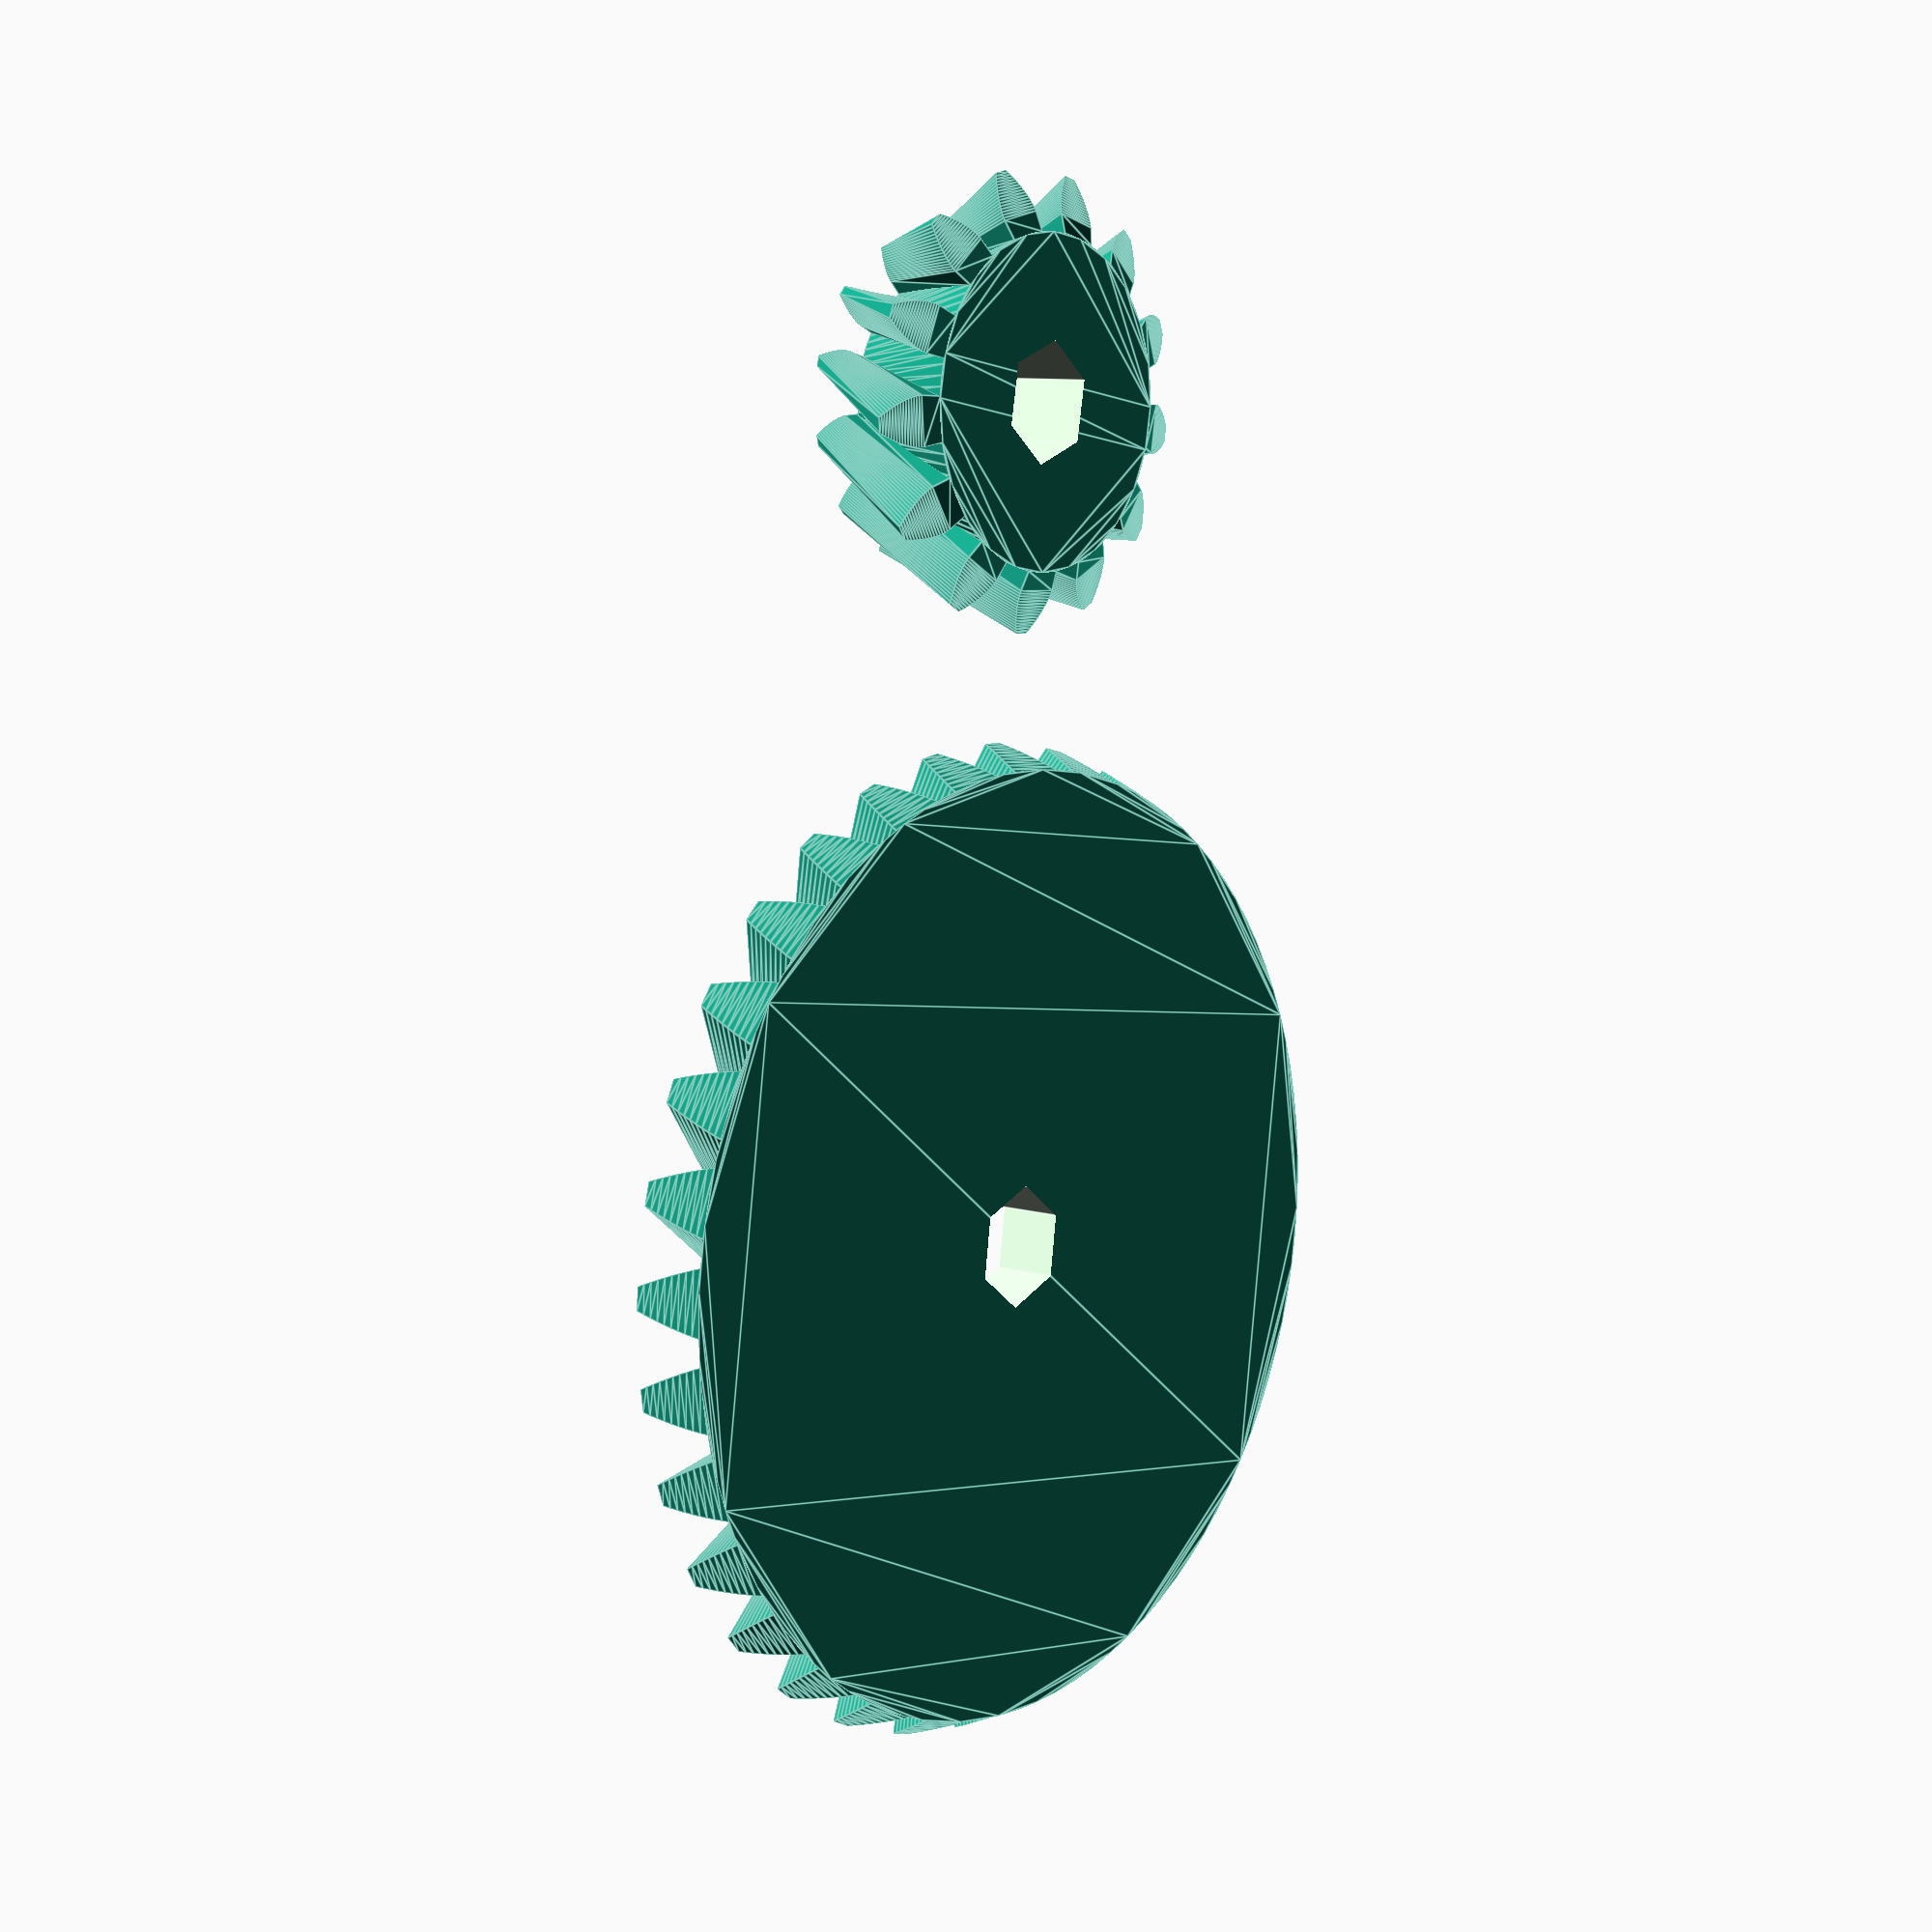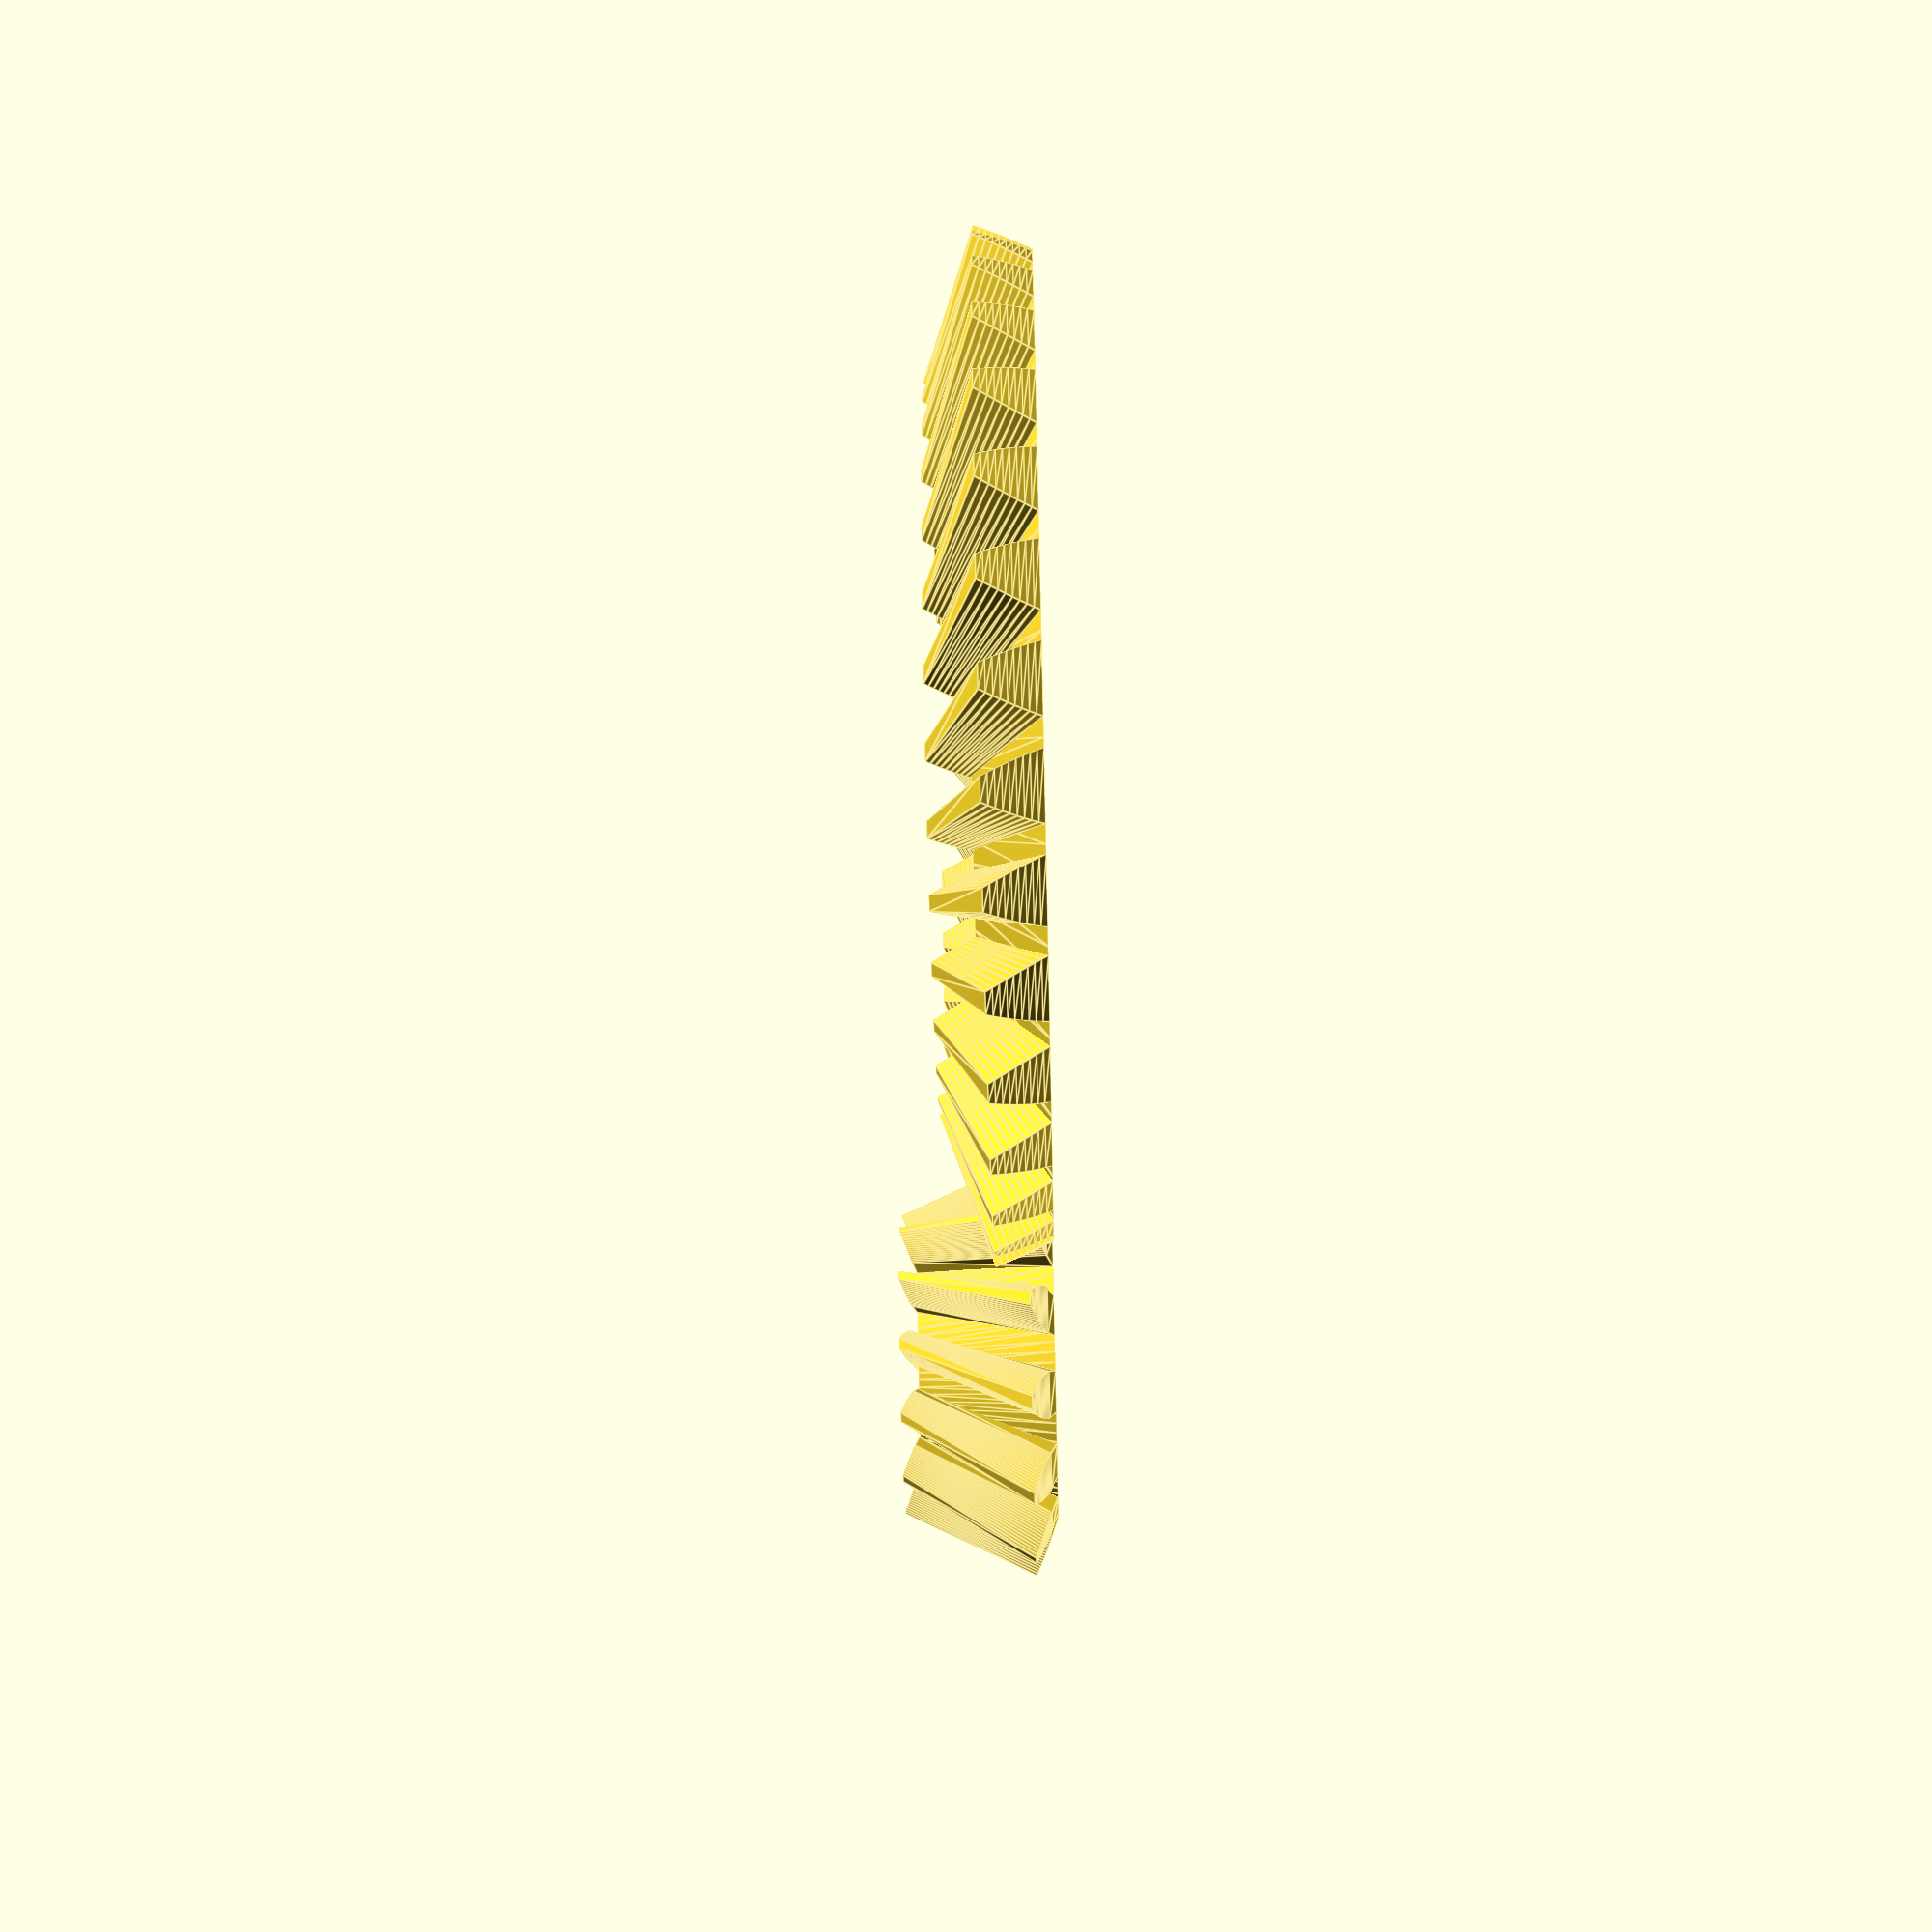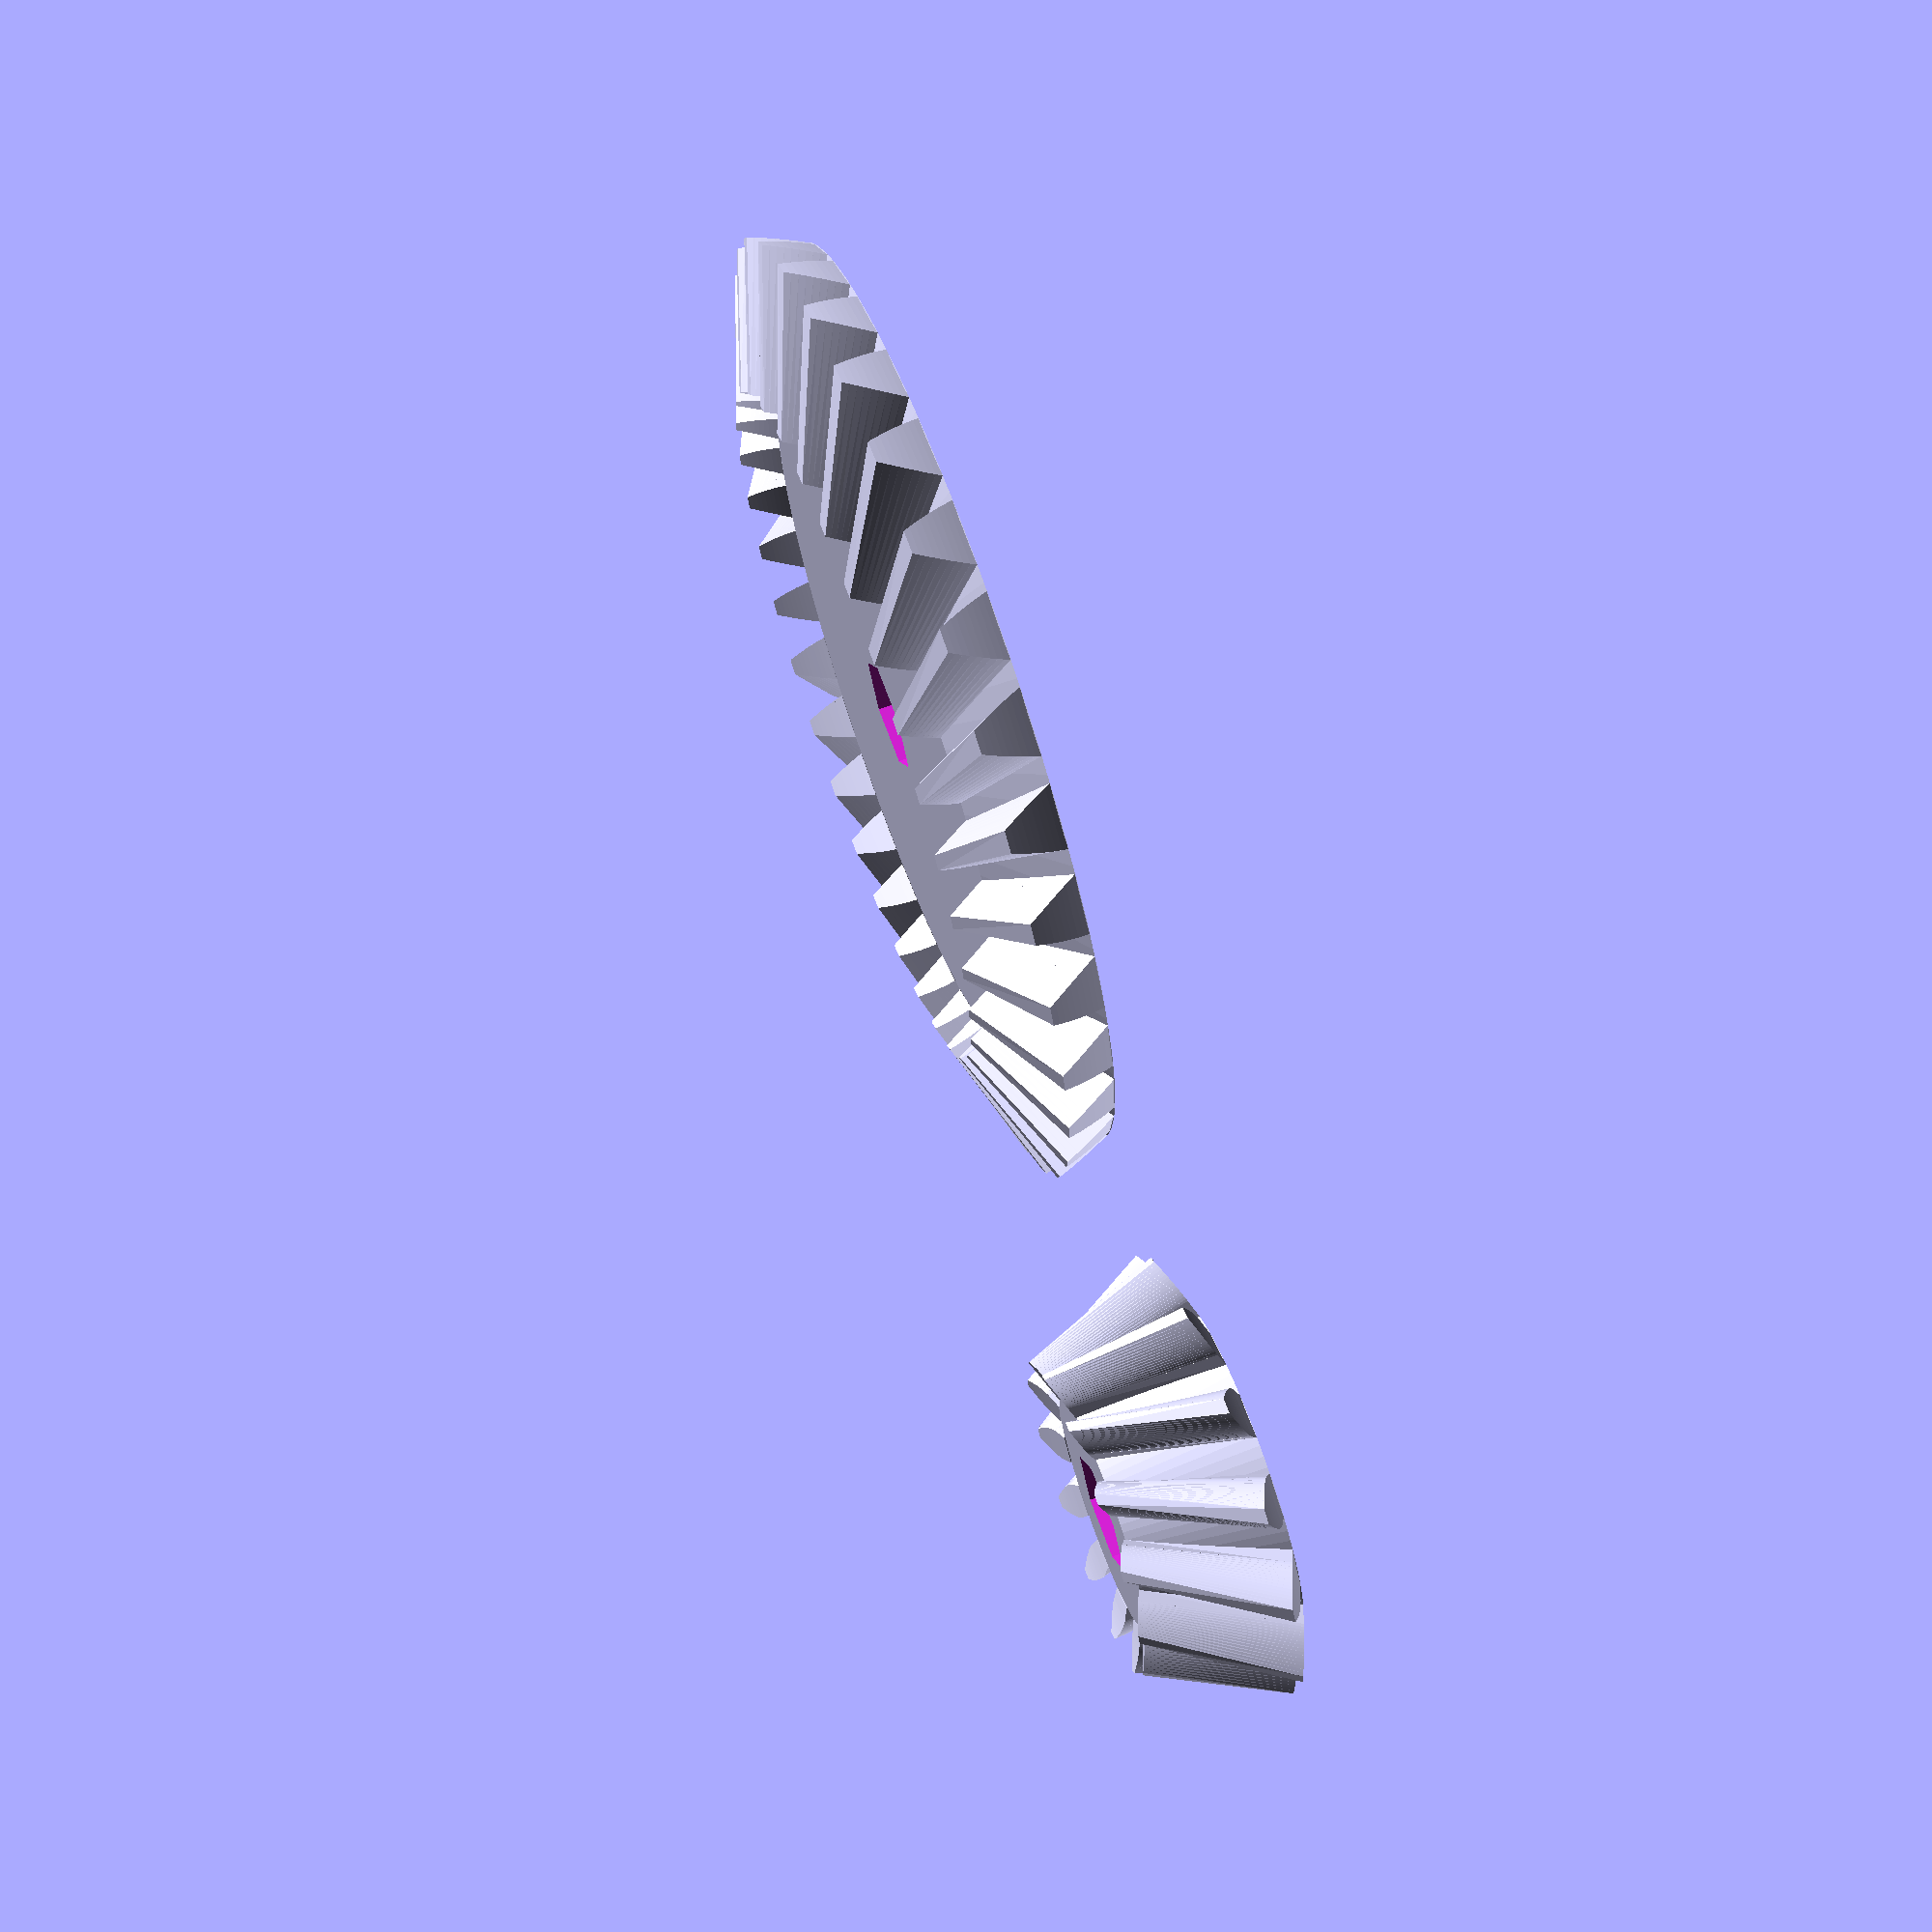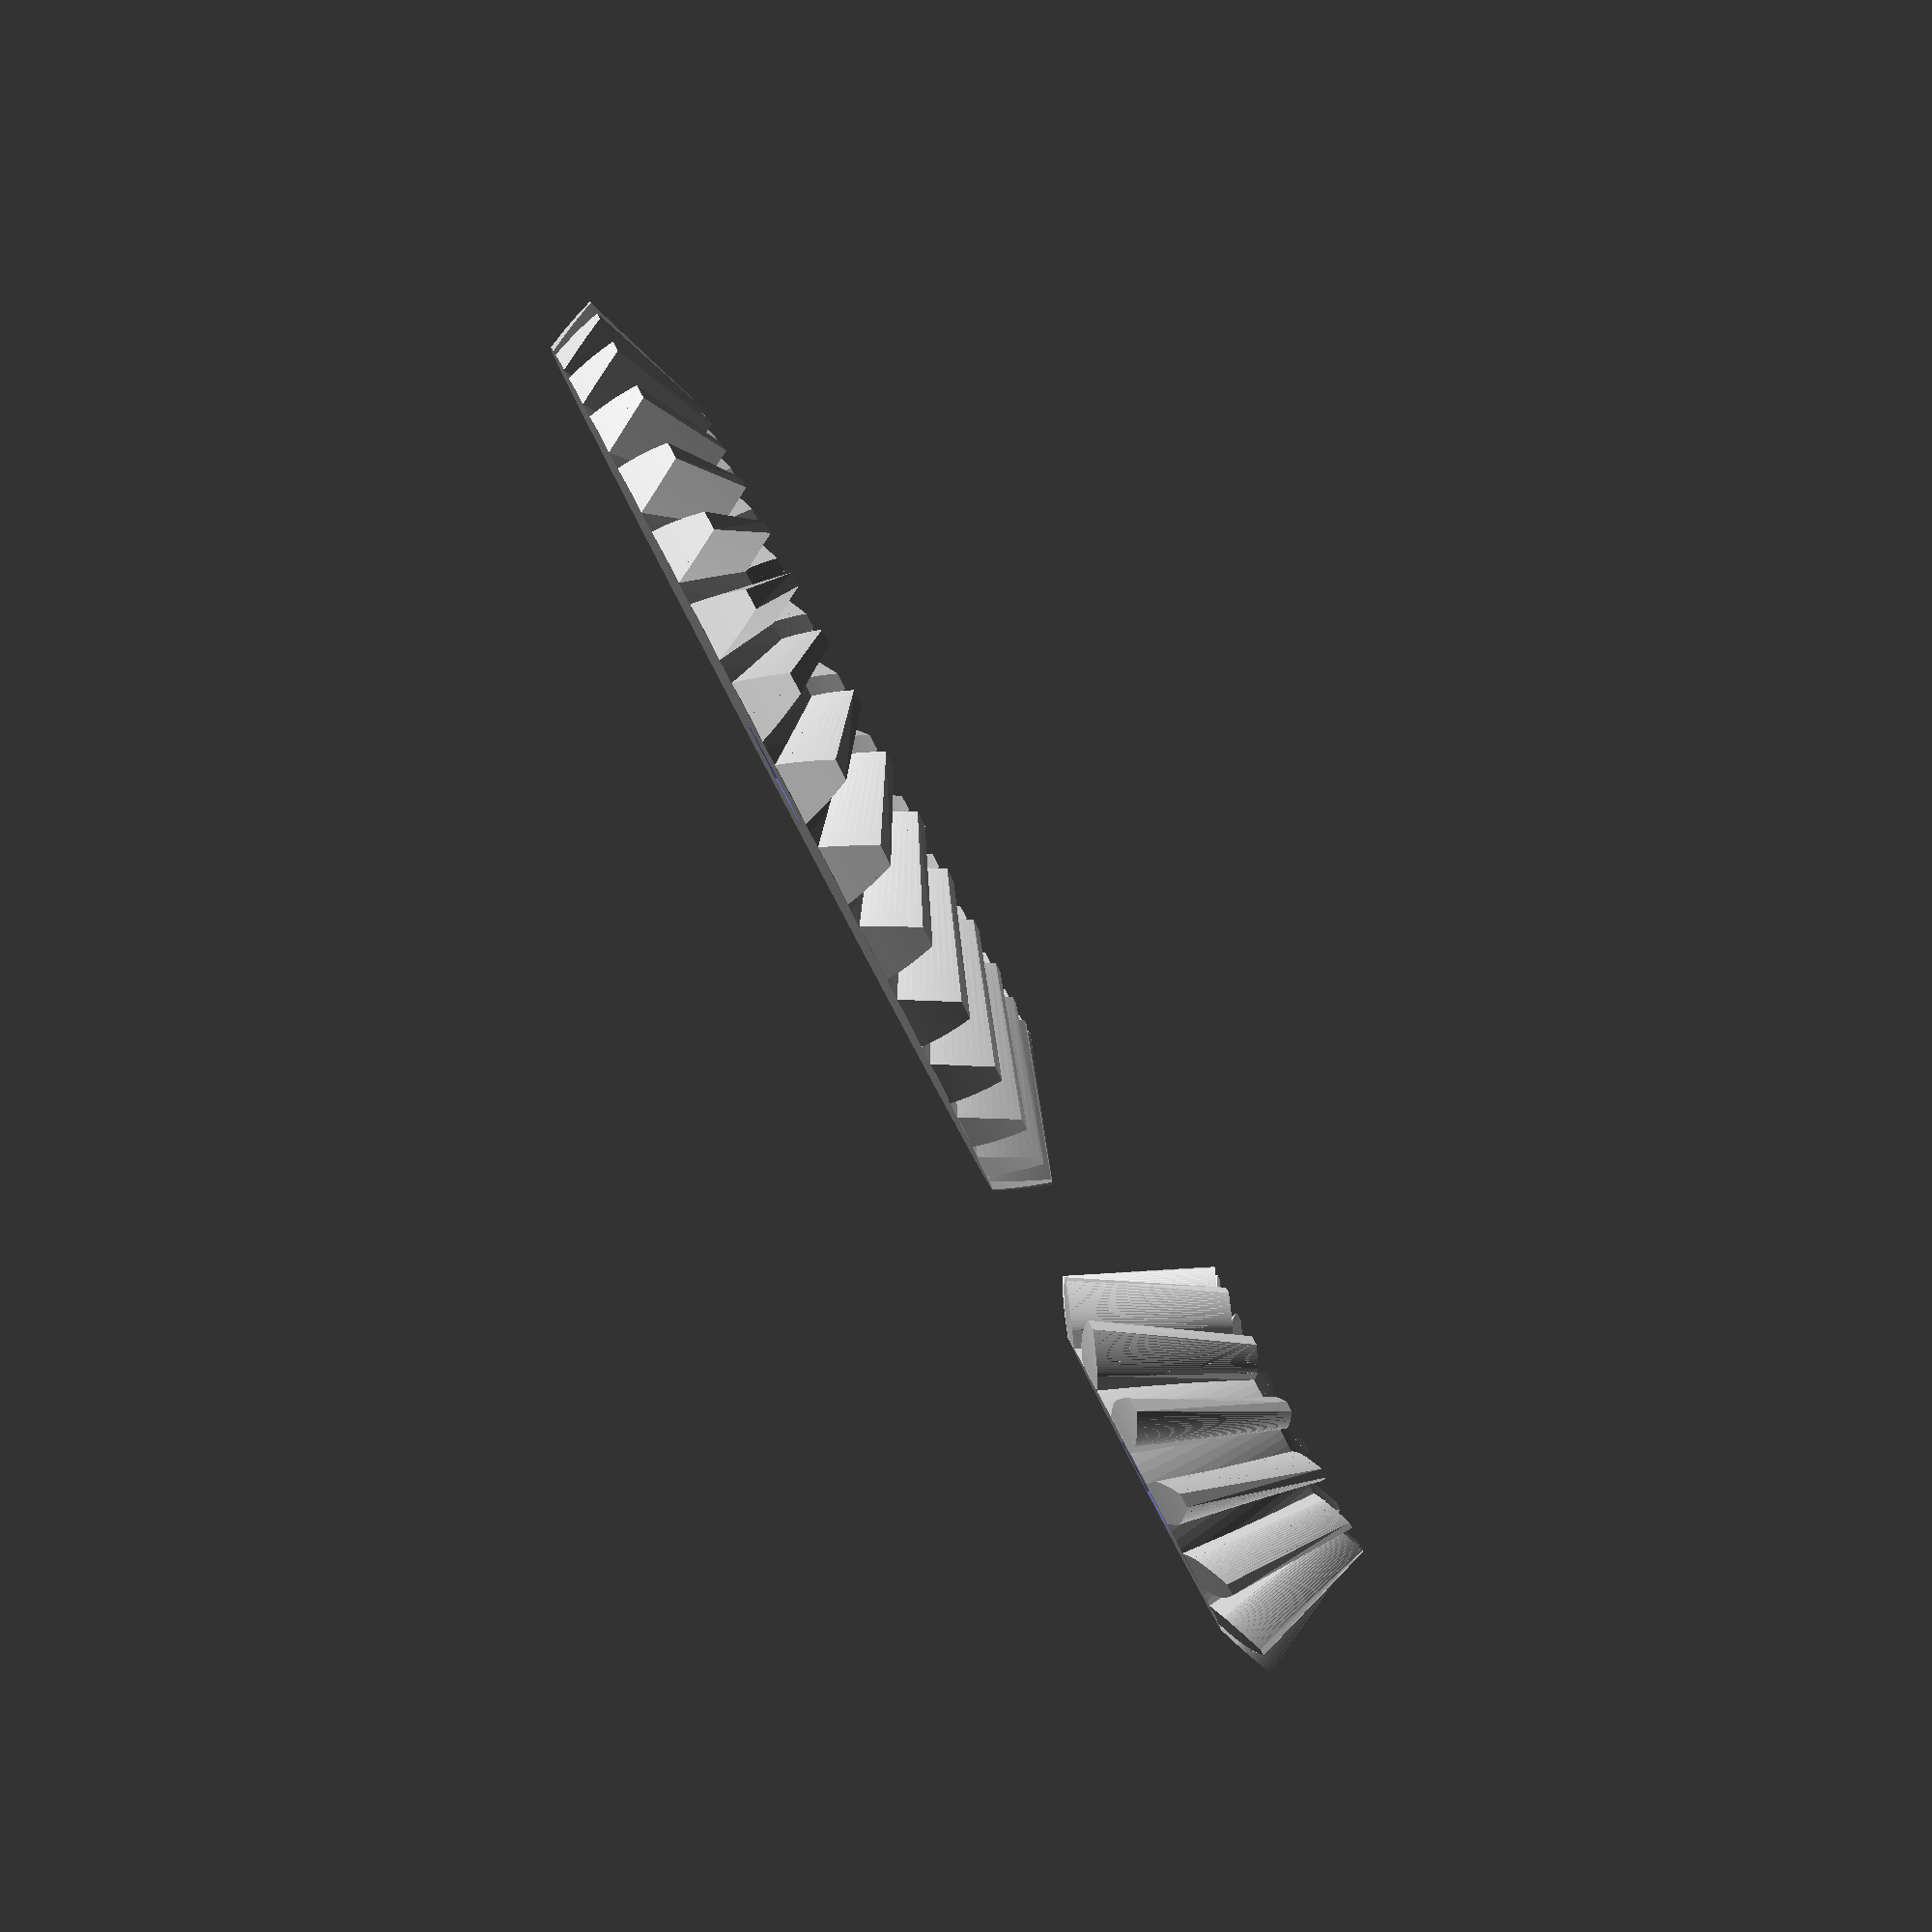
<openscad>
// Spiel zwischen Zahnflanken
spiel = 0.05;
// Hoehe des Zahnkopfes ueber dem Teilkegel; Angabe fuer die Aussenseite des Kegels
modul = 1;
// Anzahl der Radzaehne am Rad
zahnzahl_rad = 32;
// Anzahl der Radzaehne am Ritzel
zahnzahl_ritzel = 13;
// Winkel zwischen den Achsen von Rad und Ritzel
achsenwinkel = 90;
// Breite der Zaehne von der Aussenseite in Richtung Kegelspitze, Standardwert = 90 grad
zahnbreite = 5;
// Durchmesser der Mittelbohrung des Rades
bohrung_rad = 4;
// Anzahl der Ecken der Mittelbohrung des Rades
ecken_bohrung_rad = 6;
// Durchmesser der Mittelbohrung des Ritzels
bohrung_ritzel = 4;
// Anzahl der Ecken der Mittelbohrung des Ritzels
ecken_bohrung_ritzel = 6;
// Eingriffswinkel, Standardwert = 20 grad gemaess DIN 867
eingriffswinkel = 20;
// Schraegungswinkel, Standardwert = 0 grad
schraegungswinkel=20;
// Zusammen gebaut oder zum Drucken getrennt
zusammen_gebaut = 0;


/* Bibliothek fuer Evolventen-Zahnraeder

Autor:		Dr Joerg Janssen
Stand:		12. Juni 2016
Version:	1.2
Lizenz:		Creative Commons - Attribution, Non Commercial, Share Alike

Erlaubte Module nach DIN 780:
0.05 0.06 0.08 0.10 0.12 0.16
0.20 0.25 0.3  0.4  0.5  0.6
0.7  0.8  0.9  1    1.25 1.5
2    2.5  3    4    5    6
8    10   12   16   20   25
32   40   50   60

*/


/* [Hidden] */
pi = 3.14159;
rad = 57.29578;
$fn = 96;

/*	Wandelt Radian in Grad um */
function grad(eingriffswinkel) =  eingriffswinkel*rad;


/*	Wandelt Grad in Radian um */
function radian(eingriffswinkel) = eingriffswinkel/rad;


/*	Wandelt 2D-Polarkoordinaten in kartesische um
    Format: radius, phi; phi = Winkel zur x-Achse auf xy-Ebene */
function pol_zu_kart(polvect) = [
	polvect[0]*cos(polvect[1]),  
	polvect[0]*sin(polvect[1])
];


/*	Kreisevolventen-Funktion:
    Gibt die Polarkoordinaten einer Kreisevolvente aus
    r = Radius des Grundkreises
    rho = Abrollwinkel in Grad */
function ev(r,rho) = [
	r/cos(rho),
	grad(tan(rho)-radian(rho))
];

/*  Kugelevolventen-Funktion
    Gibt die Polarkoordinaten einer Kugelevolvente aus
    theta0 = Winkel des Kegels, an dessen Schnittkante zum Grosskugel die Evolvente abrollt
    theta = Winkel zur Kegelachse, fuer den der Azimutwinkel der Evolvente berechnet werden soll */
function kugelev(theta0,theta) = 1/sin(theta0)*acos(cos(theta)/cos(theta0))-acos(tan(theta0)/tan(theta));

/*  Wandelt Kugelkoordinaten in kartesische um
    Format: radius, theta, phi; theta = Winkel zu z-Achse, phi = Winkel zur x-Achse auf xy-Ebene */
function kugel_zu_kart(vect) = [
	vect[0]*sin(vect[1])*cos(vect[2]),  
	vect[0]*sin(vect[1])*sin(vect[2]),
	vect[0]*cos(vect[1])
];

/*	prueft, ob eine Zahl gerade ist
	= 1, wenn ja
	= 0, wenn die Zahl nicht gerade ist */
function istgerade(zahl) =
	(zahl == floor(zahl/2)*2) ? 1 : 0;

/*	groesster gemeinsamer Teiler
	nach Euklidischem Algorithmus.
	Sortierung: a muss groesser als b sein */
function ggt(a,b) = 
	a%b == 0 ? b : ggt(b,a%b);
	
/*  Kegelrad
    modul = Hoehe des Zahnkopfes ueber dem Teilkegel; Angabe fuer die Aussenseite des Kegels
    zahnzahl = Anzahl der Radzaehne
    teilkegelwinkel = (Halb)winkel des Kegels, auf dem das jeweils andere Hohlrad abrollt
    zahnbreite = Breite der Zaehne von der Aussenseite in Richtung Kegelspitze
    bohrung = Durchmesser der Mittelbohrung
    eingriffswinkel = Eingriffswinkel, Standardwert = 20 grad gemaess DIN 867
	schraegungswinkel = Schraegungswinkel, Standardwert = 0 grad */
module kegelrad(modul, zahnzahl, teilkegelwinkel, zahnbreite, bohrung, ecken_bohrung, eingriffswinkel = 20, schraegungswinkel=0) {

	// Dimensions-Berechnungen
	d_aussen = modul * zahnzahl;									// Teilkegeldurchmesser auf der Kegelgrundflaeche,
																	// entspricht der Sehne im Kugelschnitt
	r_aussen = d_aussen / 2;										// Teilkegelradius auf der Kegelgrundflaeche 
	rg_aussen = r_aussen/sin(teilkegelwinkel);						// Grosskegelradius fuer Zahn-Aussenseite, entspricht der Laenge der Kegelflanke;
	rg_innen = rg_aussen - zahnbreite;								// Grosskegelradius fuer Zahn-Innenseite	
	r_innen = r_aussen*rg_innen/rg_aussen;
	alpha_stirn = atan(tan(eingriffswinkel)/cos(schraegungswinkel));// Schraegungswinkel im Stirnschnitt
	delta_b = asin(cos(alpha_stirn)*sin(teilkegelwinkel));			// Grundkegelwinkel		
	da_aussen = (modul <1)? d_aussen + (modul * 2.2) * cos(teilkegelwinkel): d_aussen + modul * 2 * cos(teilkegelwinkel);
	ra_aussen = da_aussen / 2;
	delta_a = asin(ra_aussen/rg_aussen);
	c = modul / 6;													// Kopfspiel
	df_aussen = d_aussen - (modul +c) * 2 * cos(teilkegelwinkel);
	rf_aussen = df_aussen / 2;
	delta_f = asin(rf_aussen/rg_aussen);
	rkf = rg_aussen*sin(delta_f);									// Radius des Kegelfusses
	hoehe_f = rg_aussen*cos(delta_f);								// Hoehe des Kegels vom Fusskegel
	
	ecken_bohrung = (ecken_bohrung == 0) ? 96 : ecken_bohrung;
	
	echo(ecken_bohrung);
	echo("Teilkegeldurchmesser auf der Kegelgrundflaeche = ", d_aussen);
	
	// Groessen fuer Komplementaer-Kegelstumpf
	hoehe_k = (rg_aussen-zahnbreite)/cos(teilkegelwinkel);			// Hoehe des Komplementaerkegels fuer richtige Zahnlaenge
	rk = (rg_aussen-zahnbreite)/sin(teilkegelwinkel);				// Fussradius des Komplementaerkegels
	rfk = rk*hoehe_k*tan(delta_f)/(rk+hoehe_k*tan(delta_f));		// Kopfradius des Zylinders fuer 
																	// Komplementaer-Kegelstumpf
	hoehe_fk = rk*hoehe_k/(hoehe_k*tan(delta_f)+rk);				// Hoehe des Komplementaer-Kegelstumpfs

	echo("Hoehe Kegelrad = ", hoehe_f-hoehe_fk);
	
	phi_r = kugelev(delta_b, teilkegelwinkel);						// Winkel zum Punkt der Evolvente auf Teilkegel
		
	// Torsionswinkel gamma aus Schraegungswinkel
	gamma_g = 2*atan(zahnbreite*tan(schraegungswinkel)/(2*rg_aussen-zahnbreite));
	gamma = 2*asin(rg_aussen/r_aussen*sin(gamma_g/2));
	
	schritt = (delta_a - delta_b)/16;
	tau = 360/zahnzahl;												// Teilungswinkel
	start = (delta_b > delta_f) ? delta_b : delta_f;
	spiegelpunkt = (180*(1-spiel))/zahnzahl+2*phi_r;

	// Zeichnung
	rotate([0,0,phi_r+90*(1-spiel)/zahnzahl]){						// Zahn auf x-Achse zentrieren;
																	// macht Ausrichtung mit anderen Raedern einfacher
		translate([0,0,hoehe_f]) rotate(a=[0,180,0]){
			union(){
				translate([0,0,hoehe_f]) rotate(a=[0,180,0]){								// Kegelstumpf							
					difference(){
						linear_extrude(height=hoehe_f-hoehe_fk, scale=rfk/rkf) circle(rkf*1.001); // 1 promille Ueberlappung mit Zahnfuss
						translate([0,0,-1]){
							cylinder(h = hoehe_f-hoehe_fk+2, r = bohrung/2, $fn=ecken_bohrung);				// Bohrung
						}
					}	
				}
				for (rot = [0:tau:360]){
					rotate (rot) {															// "Zahnzahl-mal" kopieren und drehen
						union(){
							if (delta_b > delta_f){
								// Zahnfuss
								flankenpunkt_unten = 1*spiegelpunkt;
								flankenpunkt_oben = kugelev(delta_f, start);
								polyhedron(
									points = [
										kugel_zu_kart([rg_aussen, start*1.001, flankenpunkt_unten]),	// 1 promille ueberlappung mit Zahn
										kugel_zu_kart([rg_innen, start*1.001, flankenpunkt_unten+gamma]),
										kugel_zu_kart([rg_innen, start*1.001, spiegelpunkt-flankenpunkt_unten+gamma]),
										kugel_zu_kart([rg_aussen, start*1.001, spiegelpunkt-flankenpunkt_unten]),								
										kugel_zu_kart([rg_aussen, delta_f, flankenpunkt_unten]),
										kugel_zu_kart([rg_innen, delta_f, flankenpunkt_unten+gamma]),
										kugel_zu_kart([rg_innen, delta_f, spiegelpunkt-flankenpunkt_unten+gamma]),
										kugel_zu_kart([rg_aussen, delta_f, spiegelpunkt-flankenpunkt_unten])								
									],
									faces = [[0,1,2],[0,2,3],[0,4,1],[1,4,5],[1,5,2],[2,5,6],[2,6,3],[3,6,7],[0,3,7],[0,7,4],[4,6,5],[4,7,6]],
									convexity =1
								);
							}
							// Zahn
							for (delta = [start:schritt:delta_a-schritt]){
								flankenpunkt_unten = kugelev(delta_b, delta);
								flankenpunkt_oben = kugelev(delta_b, delta+schritt);
								polyhedron(
									points = [
										kugel_zu_kart([rg_aussen, delta, flankenpunkt_unten]),
										kugel_zu_kart([rg_innen, delta, flankenpunkt_unten+gamma]),
										kugel_zu_kart([rg_innen, delta, spiegelpunkt-flankenpunkt_unten+gamma]),
										kugel_zu_kart([rg_aussen, delta, spiegelpunkt-flankenpunkt_unten]),								
										kugel_zu_kart([rg_aussen, delta+schritt, flankenpunkt_oben]),
										kugel_zu_kart([rg_innen, delta+schritt, flankenpunkt_oben+gamma]),
										kugel_zu_kart([rg_innen, delta+schritt, spiegelpunkt-flankenpunkt_oben+gamma]),
										kugel_zu_kart([rg_aussen, delta+schritt, spiegelpunkt-flankenpunkt_oben])									
									],
									faces = [[0,1,2],[0,2,3],[0,4,1],[1,4,5],[1,5,2],[2,5,6],[2,6,3],[3,6,7],[0,3,7],[0,7,4],[4,6,5],[4,7,6]],
									convexity =1
								);
							}
						}
					}
				}	
			}
		}
	}
}

/*	Kegelradpaar mit beliebigem Achsenwinkel; verwendet das Modul "kegelrad"
    modul = Hoehe des Zahnkopfes ueber dem Teilkegel; Angabe fuer die Aussenseite des Kegels
    zahnzahl_rad = Anzahl der Radzaehne am Rad
    zahnzahl_ritzel = Anzahl der Radzaehne am Ritzel
	achsenwinkel = Winkel zwischen den Achsen von Rad und Ritzel
    zahnbreite = Breite der Zaehne von der Aussenseite in Richtung Kegelspitze
    bohrung_rad = Durchmesser der Mittelbohrung des Rads
    bohrung_ritzel = Durchmesser der Mittelbohrungen des Ritzels
    eingriffswinkel = Eingriffswinkel, Standardwert = 20 grad gemaess DIN 867
	schraegungswinkel = Schraegungswinkel, Standardwert = 0 grad */
module kegelradpaar(modul, zahnzahl_rad, zahnzahl_ritzel, achsenwinkel=90, zahnbreite, bohrung_rad, ecken_bohrung_rad, bohrung_ritzel, ecken_bohrung_ritzel, eingriffswinkel=20, schraegungswinkel=0, zusammen_gebaut=1){
 
	// Dimensions-Berechnungen
	r_rad = modul*zahnzahl_rad/2;							// Teilkegelradius des Rads
	delta_rad = atan(sin(achsenwinkel)/(zahnzahl_ritzel/zahnzahl_rad+cos(achsenwinkel)));	// Kegelwinkel des Rads
	delta_ritzel = atan(sin(achsenwinkel)/(zahnzahl_rad/zahnzahl_ritzel+cos(achsenwinkel)));// Kegelwingel des Ritzels
	rg = r_rad/sin(delta_rad);								// Radius der Grosskugel
	c = modul / 6;											// Kopfspiel
	df_ritzel = 4*pi*rg*delta_ritzel/360 - 2 * (modul + c);	// Fusskegeldurchmesser auf der Grosskugel 
	rf_ritzel = df_ritzel / 2;								// Fusskegelradius auf der Grosskugel
	delta_f_ritzel = rf_ritzel/(2*pi*rg) * 360;				// Kopfkegelwinkel
	rkf_ritzel = rg*sin(delta_f_ritzel);					// Radius des Kegelfusses
	hoehe_f_ritzel = rg*cos(delta_f_ritzel);				// Hoehe des Kegels vom Fusskegel
	
	echo("Kegelwinkel Rad = ", delta_rad);
	echo("Kegelwinkel Ritzel = ", delta_ritzel);
 
	df_rad = 4*pi*rg*delta_rad/360 - 2 * (modul + c);		// Fusskegeldurchmesser auf der Grosskugel 
	rf_rad = df_rad / 2;									// Fusskegelradius auf der Grosskugel
	delta_f_rad = rf_rad/(2*pi*rg) * 360;					// Kopfkegelwinkel
	rkf_rad = rg*sin(delta_f_rad);							// Radius des Kegelfusses
	hoehe_f_rad = rg*cos(delta_f_rad);						// Hoehe des Kegels vom Fusskegel

	echo("Hoehe Rad = ", hoehe_f_rad);
	echo("Hoehe Ritzel = ", hoehe_f_ritzel);
	
	drehen = istgerade(zahnzahl_ritzel);
	
	// Zeichnung
	// Rad
	rotate([0,0,180*(1-spiel)/zahnzahl_rad*drehen])
		kegelrad(modul, zahnzahl_rad, delta_rad, zahnbreite, bohrung_rad, ecken_bohrung_rad, eingriffswinkel, schraegungswinkel);
	
	// Ritzel
	if (zusammen_gebaut == 1)
		translate([-hoehe_f_ritzel*cos(90-achsenwinkel),0,hoehe_f_rad-hoehe_f_ritzel*sin(90-achsenwinkel)])
			rotate([0,achsenwinkel,0])
				kegelrad(modul, zahnzahl_ritzel, delta_ritzel, zahnbreite, bohrung_ritzel, ecken_bohrung_ritzel, eingriffswinkel, -schraegungswinkel);
	else
		translate([rkf_ritzel*2+modul+rkf_rad,0,0])
			kegelrad(modul, zahnzahl_ritzel, delta_ritzel, zahnbreite, bohrung_ritzel, ecken_bohrung_ritzel, eingriffswinkel, -schraegungswinkel);
 }

kegelradpaar(modul, zahnzahl_rad, zahnzahl_ritzel, achsenwinkel, zahnbreite, bohrung_rad, ecken_bohrung_rad, bohrung_ritzel, ecken_bohrung_ritzel, eingriffswinkel, schraegungswinkel, zusammen_gebaut);
</openscad>
<views>
elev=171.5 azim=87.2 roll=50.8 proj=p view=edges
elev=236.4 azim=6.7 roll=88.5 proj=p view=edges
elev=110.4 azim=185.6 roll=110.0 proj=p view=wireframe
elev=271.2 azim=163.9 roll=242.3 proj=o view=wireframe
</views>
